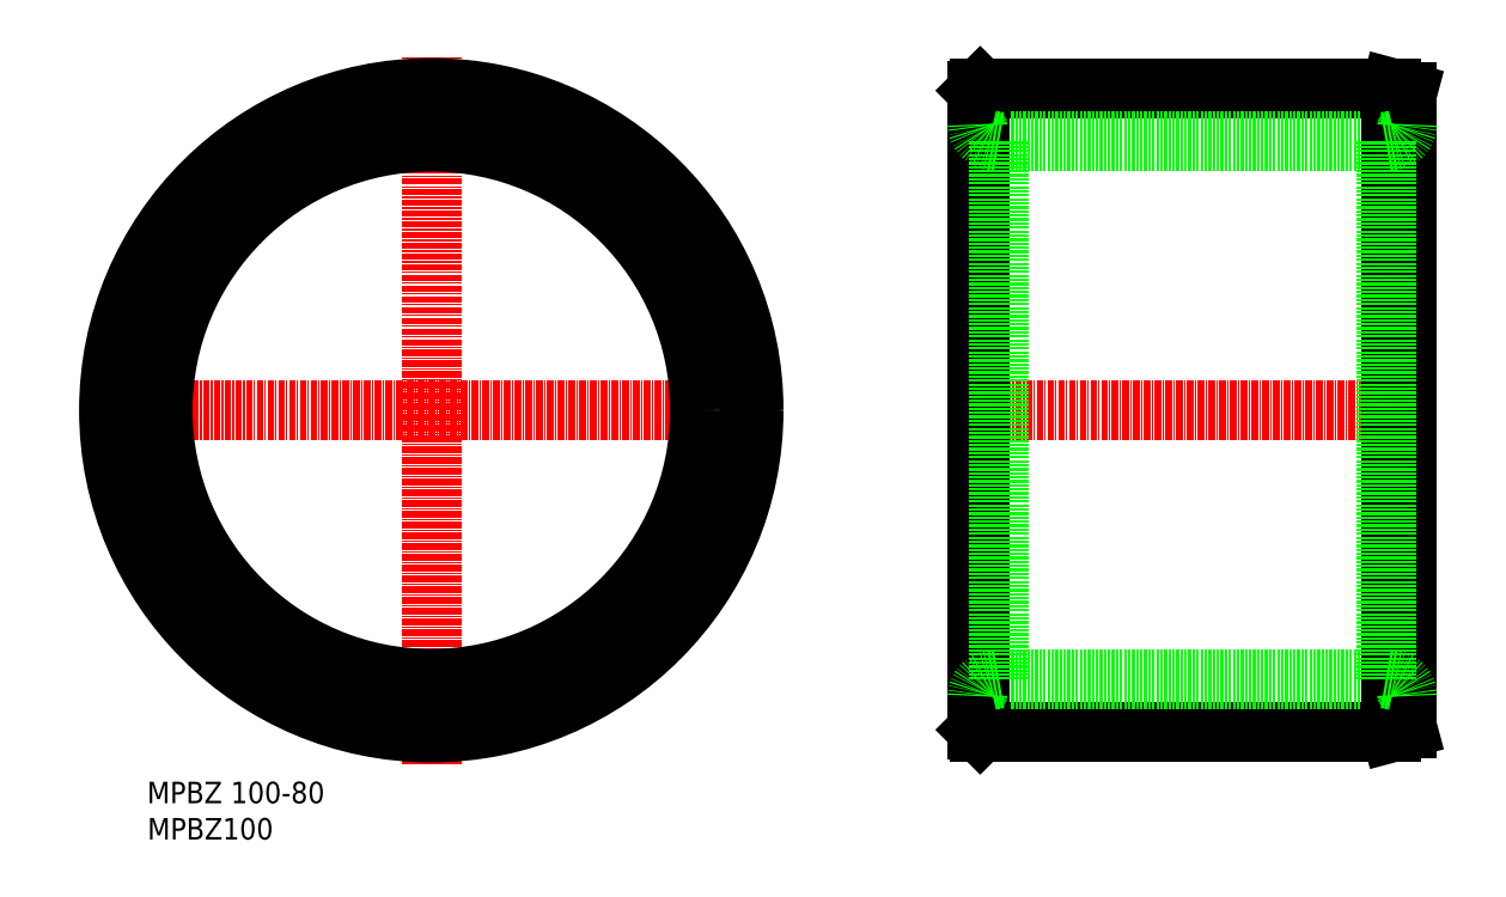
<metadata>
{"format":"dxf","ext":"dxf","renderer":"ezdxf+matplotlib","layout":"modelspace","background":"white","min_lineweight":24,"dpi":150}
</metadata>
<code>
0
SECTION
2
ENTITIES
0
LINE
8
0
10
156.1
20
8.336
30
0
11
232.6
21
8.336
31
0
0
LINE
8
0
10
232.6
20
128.3
30
0
11
156.1
21
128.3
31
0
0
LINE
8
0
10
159.6
20
118.3
30
0
11
231.6
21
118.3
31
0
0
LINE
8
0
10
159.6
20
18.34
30
0
11
231.6
21
18.34
31
0
0
LINE
8
CENTER
10
152.6
20
68.34
30
0
11
238.6
21
68.34
31
0
0
LINE
8
0
10
156.1
20
128.3
30
0
11
156.1
21
8.336
31
0
0
LINE
8
0
10
155.6
20
127.8
30
0
11
155.6
21
8.836
31
0
0
LINE
8
0
10
159.6
20
118.3
30
0
11
159.6
21
18.34
31
0
0
LINE
8
CENTER
10
53.96
20
2.337
30
0
11
53.96
21
134.3
31
0
0
LINE
8
CENTER
10
-10.54
20
68.34
30
0
11
118.5
21
68.34
31
0
0
TEXT
8
0
10
1.057
20
-4.832
30
0
40
4
1
MPBZ 100-80
0
TEXT
8
0
10
1.12
20
-11.58
30
0
40
4
1
MPBZ100
0
LINE
8
0
10
232.6
20
128.3
30
0
11
232.6
21
8.336
31
0
0
LINE
8
0
10
235.6
20
9.14
30
0
11
235.6
21
127.5
31
0
0
LINE
8
0
10
231.6
20
118.3
30
0
11
231.6
21
18.34
31
0
0
LINE
8
0
10
235.6
20
9.14
30
0
11
232.6
21
8.336
31
0
0
LINE
8
0
10
235.6
20
127.5
30
0
11
232.6
21
128.3
31
0
0
LINE
8
0
10
155.6
20
127.8
30
0
11
156.1
21
128.3
31
0
0
LINE
8
0
10
155.6
20
8.836
30
0
11
156.1
21
8.336
31
0
0
LINE
8
0
10
159.6
20
18.34
30
0
11
158.1
21
18.07
31
0
0
ARC
8
0
10
158.6
20
15.11
30
0
40
3
50
100
51
180
0
ARC
8
0
10
158.6
20
121.6
30
0
40
3
50
180
51
260
0
LINE
8
0
10
159.6
20
118.3
30
0
11
158.1
21
118.6
31
0
0
ARC
8
0
10
232.6
20
121.6
30
0
40
3
50
280
51
7e-15
0
LINE
8
0
10
231.6
20
118.3
30
0
11
233.2
21
118.6
31
0
0
ARC
8
0
10
232.6
20
15.11
30
0
40
3
50
7e-15
51
80
0
LINE
8
0
10
231.6
20
18.34
30
0
11
233.2
21
18.07
31
0
0
CIRCLE
8
0
10
53.96
20
68.34
30
0
40
60
0
CIRCLE
8
0
10
53.96
20
68.34
30
0
40
59.5
0
CIRCLE
8
0
10
53.96
20
68.34
30
0
40
50
0
ENDSEC
0
EOF

</code>
